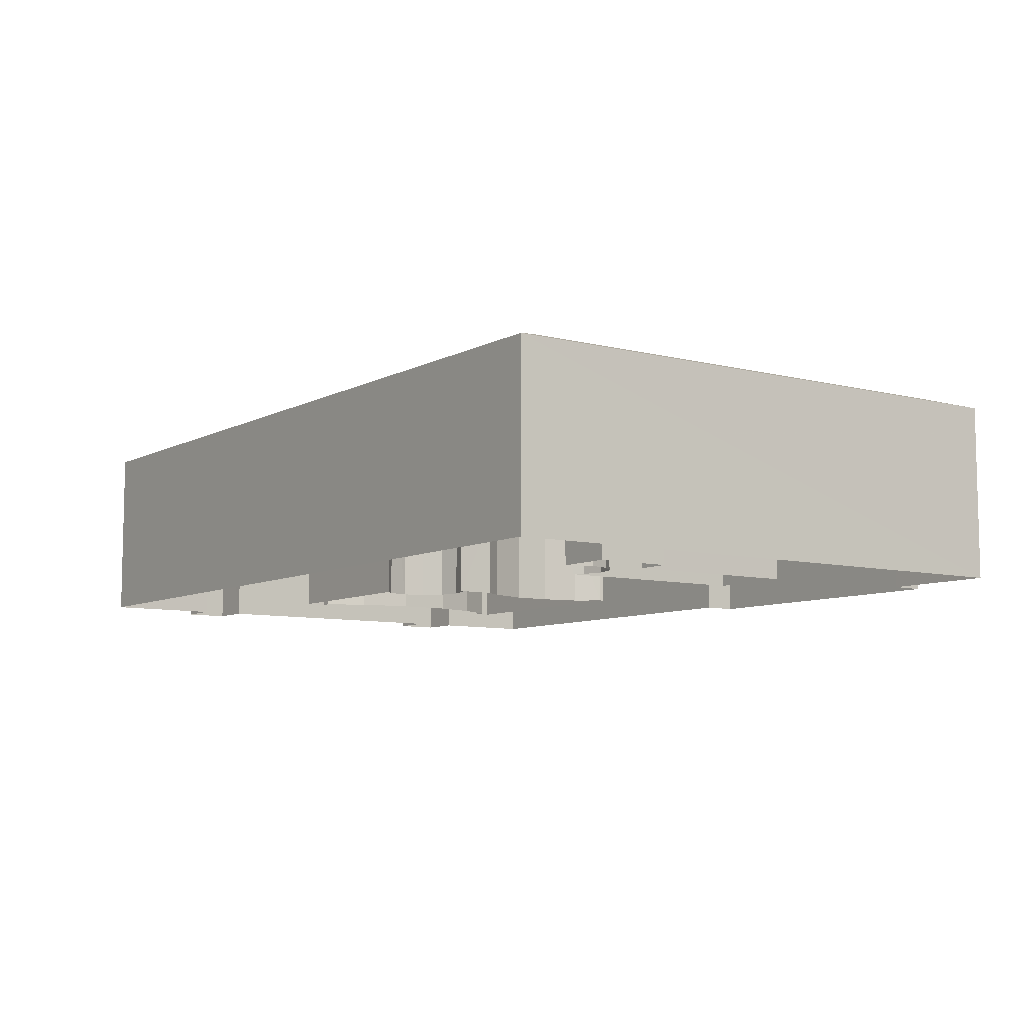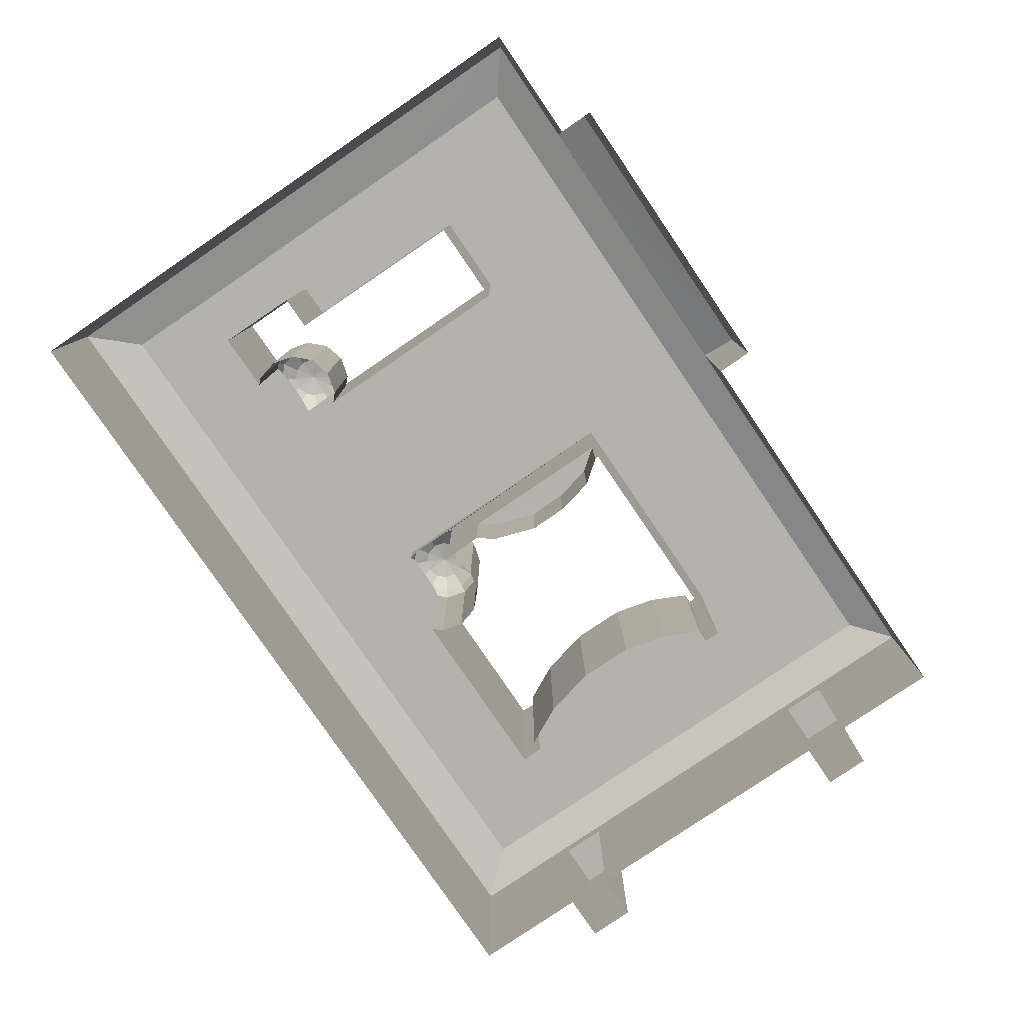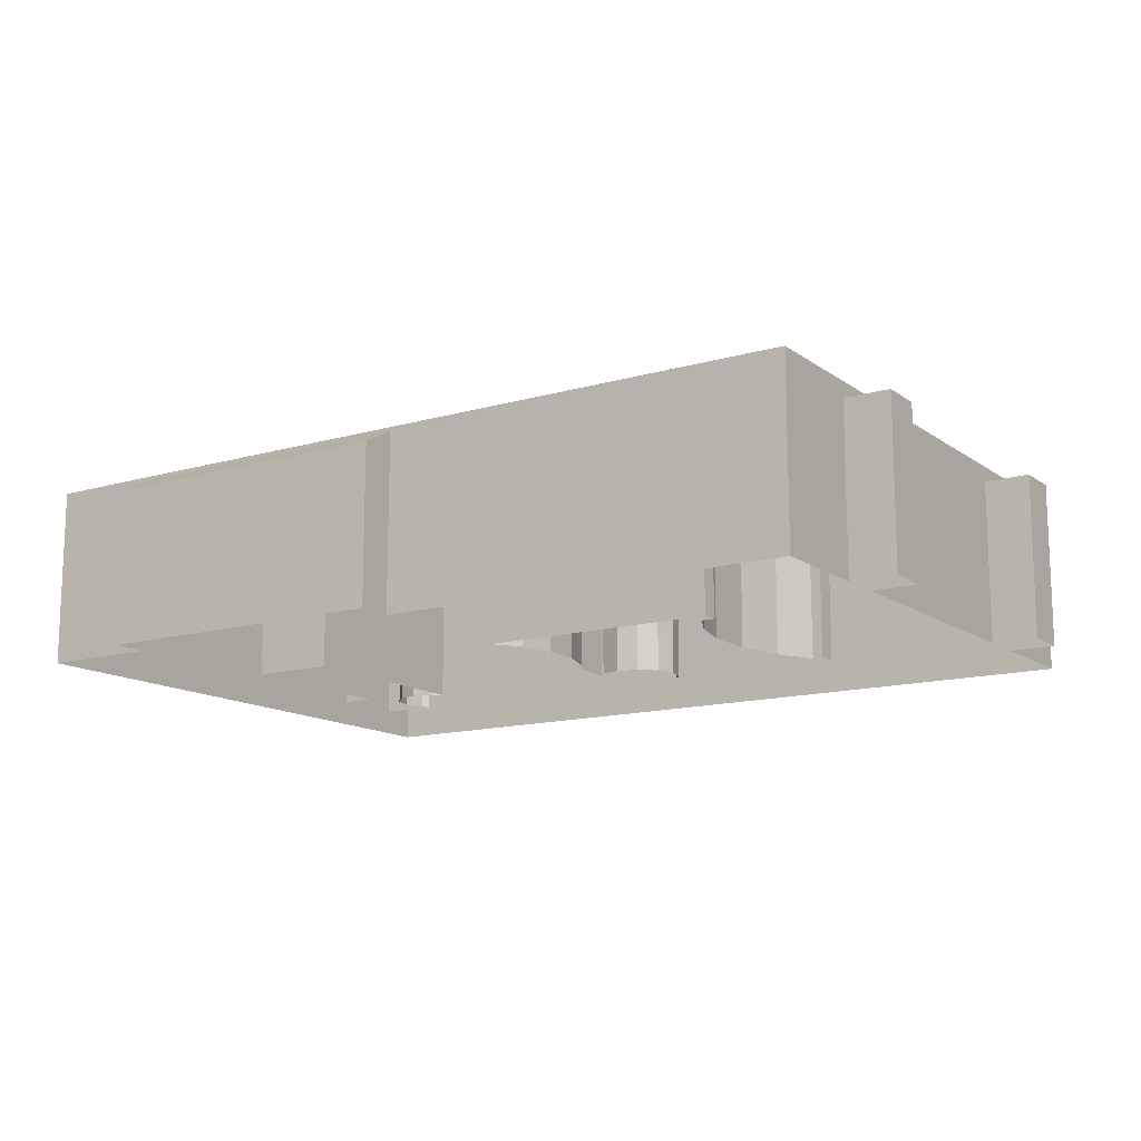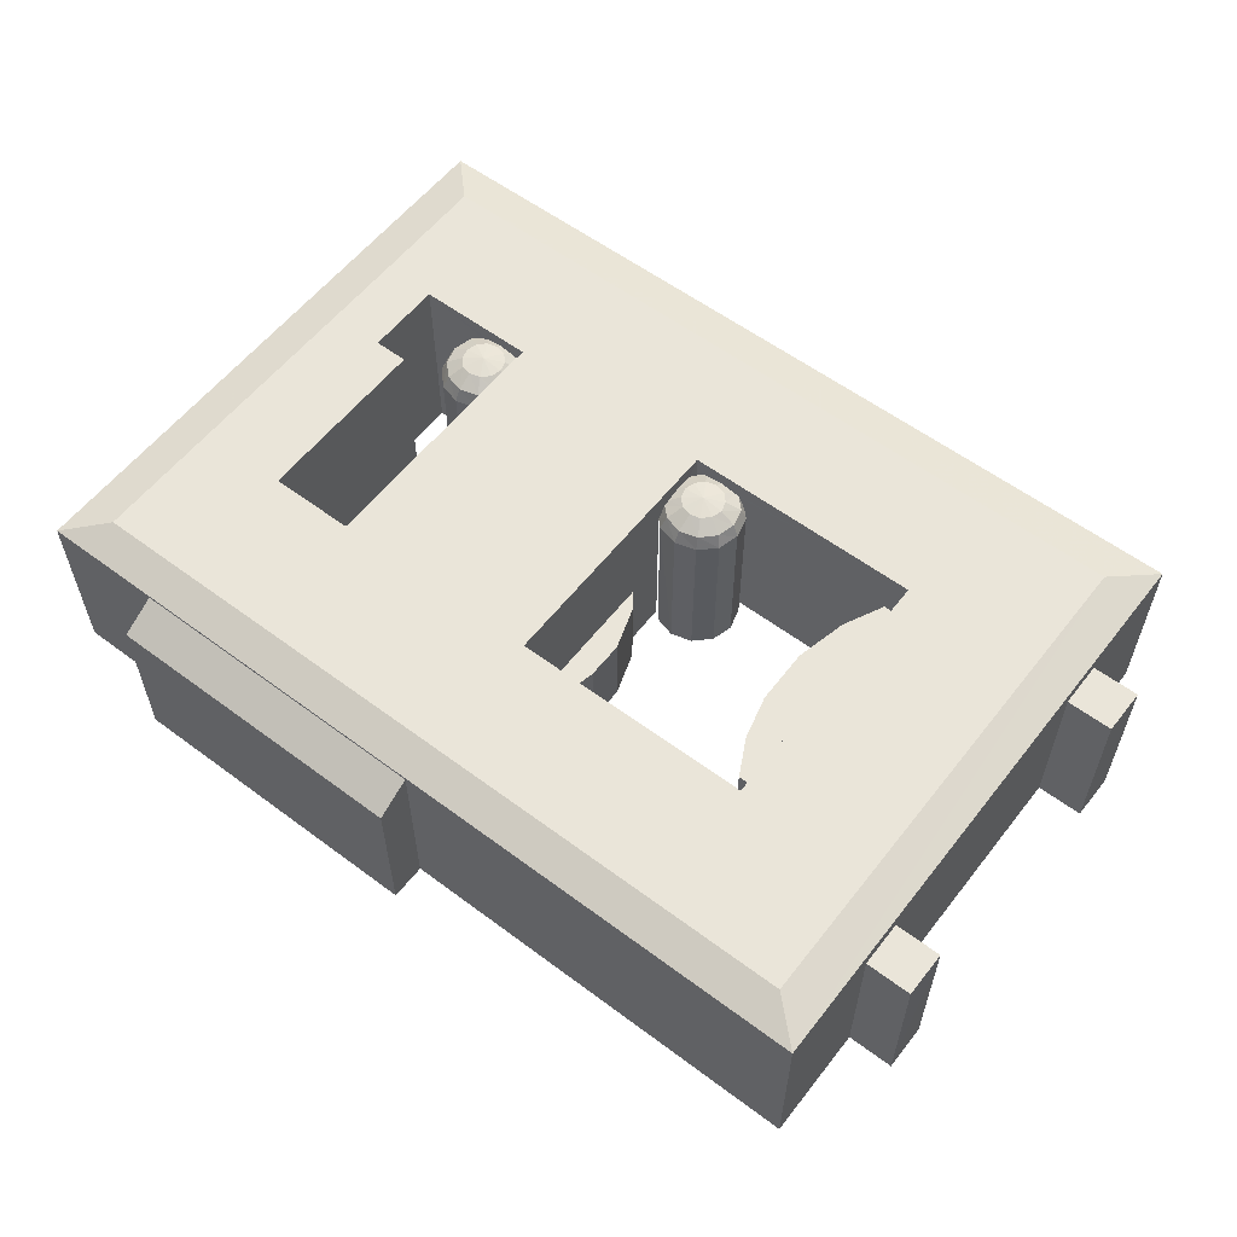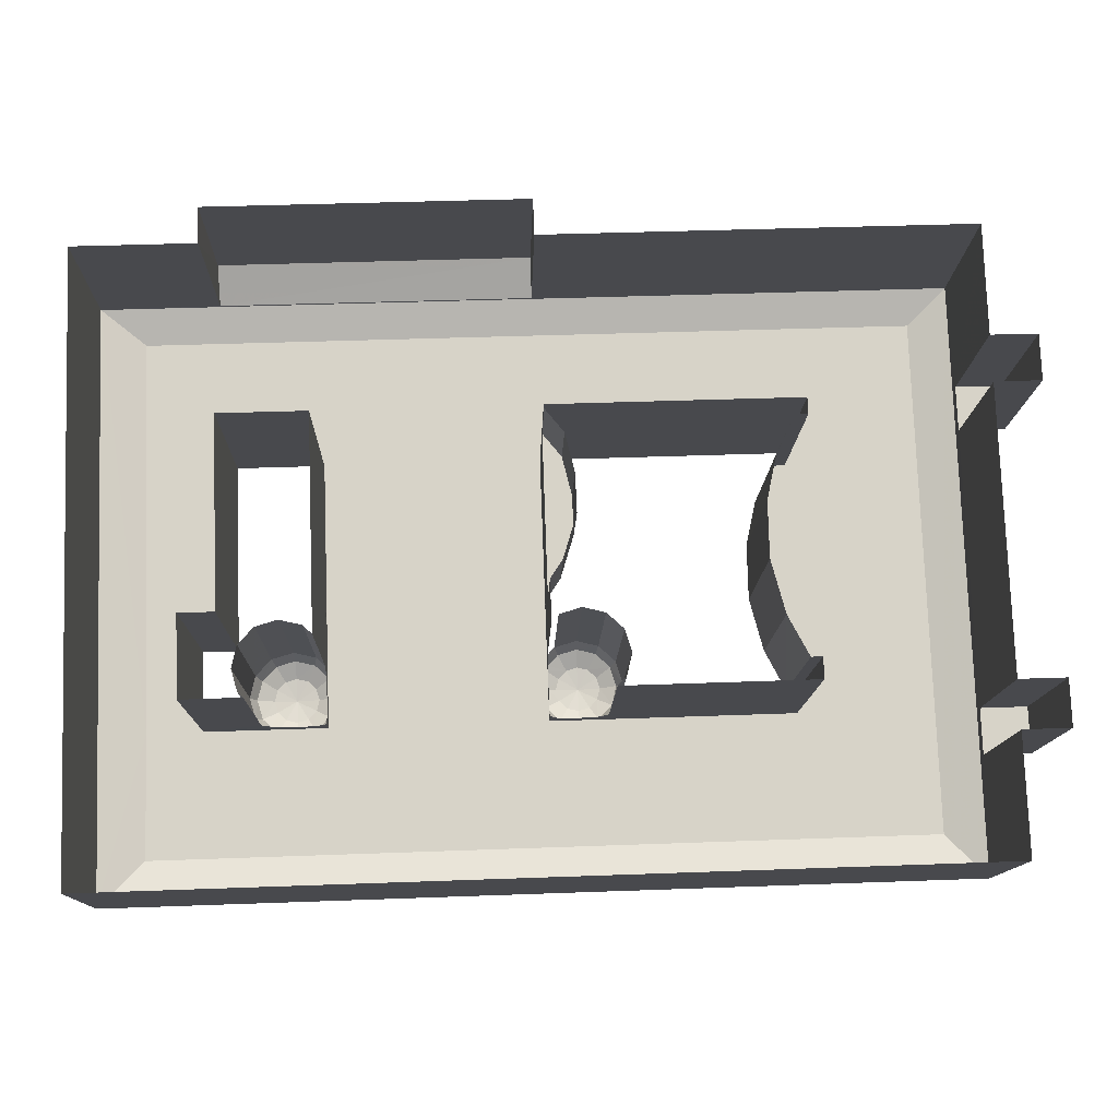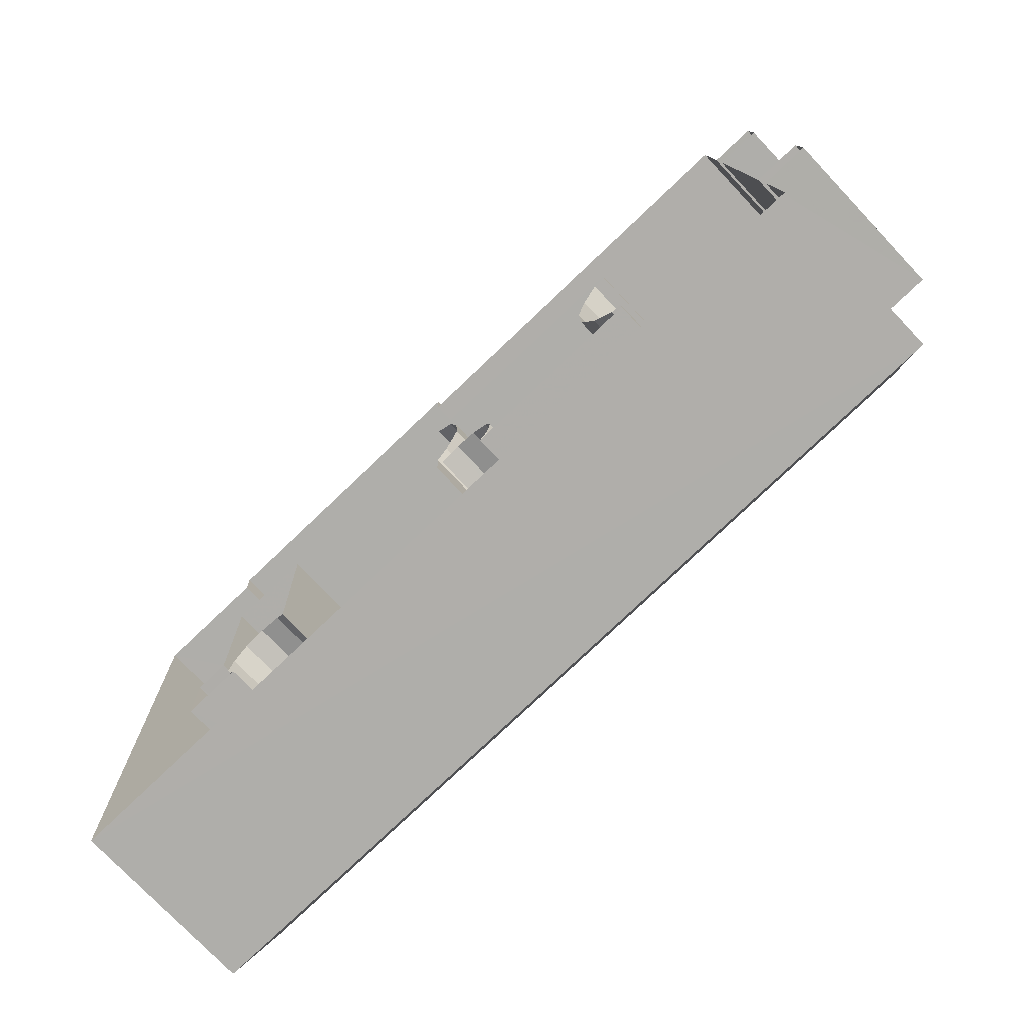
<metadata>
{"format":"obj","ext":"obj","renderer":"f3d","projection":"perspective","resolution":1024,"background":"white","views":[{"elev":-8.0,"azim":52.6,"up":"+Z"},{"elev":-79.6,"azim":122.2,"up":"+Z"},{"elev":-13.4,"azim":-148.9,"up":"+Z"},{"elev":57.9,"azim":-144.4,"up":"+Z"},{"elev":-12.7,"azim":178.5,"up":"+Y"},{"elev":-76.0,"azim":-136.6,"up":"+Y"}]}
</metadata>
<code>
v -3.733e+05 -1.052e+05 23.1
v -3.732e+05 -1.052e+05 23.1
v -3.733e+05 -1.052e+05 23.1
v -3.732e+05 -1.052e+05 23.1
v -3.732e+05 -1.052e+05 23.09
v -3.732e+05 -1.052e+05 23.1
v -3.732e+05 -1.052e+05 23.09
v -3.732e+05 -1.053e+05 23.1
v -3.732e+05 -1.052e+05 23.09
v -3.732e+05 -1.052e+05 23.07
v -3.732e+05 -1.052e+05 23.09
v -3.732e+05 -1.052e+05 23.08
v -3.732e+05 -1.052e+05 23.08
v -3.732e+05 -1.052e+05 23.08
v -3.732e+05 -1.052e+05 23.08
v -3.732e+05 -1.052e+05 23.08
v -3.732e+05 -1.052e+05 23.07
v -3.732e+05 -1.052e+05 23.07
v -3.732e+05 -1.052e+05 23.08
v -3.732e+05 -1.052e+05 23.08
v -3.732e+05 -1.052e+05 23.08
v -3.732e+05 -1.052e+05 23.09
v -3.732e+05 -1.052e+05 23.09
v -3.732e+05 -1.052e+05 23.09
v -3.732e+05 -1.052e+05 23.08
v -3.732e+05 -1.052e+05 23.08
v -3.732e+05 -1.052e+05 23.09
v -3.732e+05 -1.052e+05 23.09
v -3.732e+05 -1.052e+05 23.09
v -3.732e+05 -1.052e+05 23.09
v -3.732e+05 -1.052e+05 23.08
v -3.732e+05 -1.052e+05 23.09
v -3.732e+05 -1.052e+05 23.09
v -3.732e+05 -1.052e+05 23.09
v -3.732e+05 -1.052e+05 23.08
v -3.732e+05 -1.052e+05 23.09
v -3.732e+05 -1.052e+05 23.09
v -3.732e+05 -1.052e+05 23.09
v -3.732e+05 -1.052e+05 23.09
v -3.732e+05 -1.052e+05 23.09
v -3.732e+05 -1.052e+05 23.09
v -3.732e+05 -1.052e+05 23.08
v -3.732e+05 -1.052e+05 23.09
v -3.732e+05 -1.052e+05 23.09
v -3.732e+05 -1.052e+05 23.09
v -3.732e+05 -1.052e+05 23.09
v -3.732e+05 -1.052e+05 23.09
v -3.732e+05 -1.052e+05 23.09
v -3.732e+05 -1.052e+05 23.09
v -3.732e+05 -1.052e+05 23.09
v -3.732e+05 -1.052e+05 23.09
v -3.732e+05 -1.052e+05 23.08
v -3.732e+05 -1.052e+05 23.09
v -3.732e+05 -1.052e+05 23.09
v -3.732e+05 -1.052e+05 39.91
v -3.732e+05 -1.052e+05 40.22
v -3.732e+05 -1.052e+05 39.91
v -3.732e+05 -1.052e+05 39.51
v -3.732e+05 -1.052e+05 39.91
v -3.732e+05 -1.052e+05 39.91
v -3.732e+05 -1.052e+05 39.26
v -3.732e+05 -1.052e+05 39.48
v -3.732e+05 -1.052e+05 39.51
v -3.732e+05 -1.052e+05 40.74
v -3.732e+05 -1.052e+05 40.73
v -3.732e+05 -1.052e+05 38.07
v -3.733e+05 -1.052e+05 38.07
v -3.733e+05 -1.052e+05 38.07
v -3.732e+05 -1.052e+05 38.07
v -3.732e+05 -1.052e+05 39.92
v -3.732e+05 -1.052e+05 39.08
v -3.732e+05 -1.052e+05 39.08
v -3.732e+05 -1.052e+05 39.92
v -3.732e+05 -1.052e+05 39.52
v -3.732e+05 -1.052e+05 39.91
v -3.732e+05 -1.052e+05 39.91
v -3.732e+05 -1.052e+05 39.29
v -3.732e+05 -1.052e+05 37.93
v -3.732e+05 -1.052e+05 37.93
v -3.732e+05 -1.052e+05 39.08
v -3.732e+05 -1.052e+05 39.66
v -3.732e+05 -1.052e+05 39.92
v -3.732e+05 -1.052e+05 39.92
v -3.732e+05 -1.052e+05 39.44
v -3.732e+05 -1.052e+05 39.91
v -3.732e+05 -1.052e+05 37.94
v -3.732e+05 -1.052e+05 37.94
v -3.732e+05 -1.052e+05 39.08
v -3.732e+05 -1.052e+05 39.08
v -3.732e+05 -1.052e+05 37.94
v -3.732e+05 -1.052e+05 39.08
v -3.732e+05 -1.052e+05 39.08
v -3.732e+05 -1.052e+05 37.94
v -3.732e+05 -1.052e+05 37.94
v -3.732e+05 -1.052e+05 39.08
v -3.732e+05 -1.052e+05 38
v -3.732e+05 -1.052e+05 39.08
v -3.732e+05 -1.052e+05 39.08
v -3.732e+05 -1.052e+05 39.92
v -3.732e+05 -1.052e+05 40.23
v -3.732e+05 -1.052e+05 39.92
v -3.732e+05 -1.052e+05 39.91
v -3.732e+05 -1.052e+05 39.92
v -3.732e+05 -1.052e+05 39.08
v -3.732e+05 -1.052e+05 39.08
v -3.732e+05 -1.052e+05 39.08
v -3.732e+05 -1.052e+05 39.92
v -3.732e+05 -1.052e+05 39.08
v -3.732e+05 -1.052e+05 39.08
v -3.732e+05 -1.052e+05 39.91
v -3.732e+05 -1.052e+05 39.23
v -3.732e+05 -1.052e+05 37.39
v -3.732e+05 -1.052e+05 37.39
v -3.732e+05 -1.052e+05 39.23
v -3.732e+05 -1.052e+05 39.92
v -3.732e+05 -1.052e+05 37.94
v -3.732e+05 -1.052e+05 39.91
v -3.732e+05 -1.052e+05 39.91
v -3.732e+05 -1.052e+05 38.06
v -3.732e+05 -1.052e+05 38.06
v -3.732e+05 -1.052e+05 38.06
v -3.732e+05 -1.052e+05 38.06
v -3.732e+05 -1.052e+05 40.72
v -3.732e+05 -1.052e+05 39.48
v -3.732e+05 -1.052e+05 39.91
v -3.732e+05 -1.052e+05 39.51
v -3.732e+05 -1.052e+05 39.92
v -3.732e+05 -1.052e+05 39.92
v -3.732e+05 -1.052e+05 39.26
v -3.732e+05 -1.052e+05 39.92
v -3.732e+05 -1.052e+05 39.08
v -3.732e+05 -1.052e+05 37.93
v -3.732e+05 -1.052e+05 39.08
v -3.732e+05 -1.052e+05 37.93
v -3.732e+05 -1.052e+05 39.08
v -3.732e+05 -1.052e+05 37.94
v -3.732e+05 -1.052e+05 37.93
v -3.732e+05 -1.052e+05 39.26
v -3.732e+05 -1.052e+05 39.29
v -3.732e+05 -1.052e+05 37.93
v -3.732e+05 -1.052e+05 39.52
v -3.732e+05 -1.052e+05 39.52
v -3.732e+05 -1.052e+05 39.52
v -3.732e+05 -1.052e+05 39.52
v -3.732e+05 -1.052e+05 39.52
v -3.732e+05 -1.052e+05 39.52
v -3.732e+05 -1.052e+05 39.52
v -3.732e+05 -1.052e+05 39.52
v -3.732e+05 -1.052e+05 39.44
v -3.732e+05 -1.052e+05 37.93
v -3.732e+05 -1.052e+05 40.73
v -3.732e+05 -1.052e+05 40.74
v -3.732e+05 -1.053e+05 39.5
v -3.732e+05 -1.052e+05 40.74
v -3.732e+05 -1.052e+05 39.27
v -3.732e+05 -1.052e+05 37.93
v -3.732e+05 -1.052e+05 39.08
v -3.732e+05 -1.052e+05 39.08
v -3.732e+05 -1.052e+05 30.82
v -3.732e+05 -1.052e+05 30.82
v -3.732e+05 -1.052e+05 30.82
v -3.732e+05 -1.052e+05 30.82
v -3.732e+05 -1.052e+05 30.81
v -3.732e+05 -1.052e+05 30.81
v -3.732e+05 -1.052e+05 38.29
v -3.732e+05 -1.052e+05 37.94
v -3.732e+05 -1.052e+05 40.74
v -3.732e+05 -1.052e+05 40.73
v -3.732e+05 -1.052e+05 40.73
v -3.732e+05 -1.052e+05 40.73
v -3.732e+05 -1.052e+05 40.73
v -3.732e+05 -1.052e+05 40.74
v -3.732e+05 -1.052e+05 40.74
v -3.732e+05 -1.052e+05 40.74
v -3.732e+05 -1.052e+05 40.73
v -3.732e+05 -1.052e+05 40.73
f 1 2 3
f 2 4 3
f 4 5 6
f 7 8 6
f 9 10 8
f 11 12 13
f 13 14 15
f 16 17 10
f 18 17 19
f 17 20 19
f 14 20 15
f 13 21 11
f 2 21 22
f 2 5 4
f 6 5 7
f 23 8 7
f 9 8 24
f 16 10 9
f 21 13 15
f 16 25 17
f 25 20 17
f 20 26 15
f 21 27 22
f 2 22 28
f 28 5 2
f 7 29 23
f 23 24 8
f 30 16 9
f 31 21 15
f 25 26 20
f 31 27 21
f 32 28 22
f 29 33 23
f 34 29 7
f 25 35 26
f 31 36 27
f 37 28 32
f 23 33 38
f 29 39 33
f 40 34 7
f 41 29 34
f 41 35 25
f 42 36 31
f 23 38 43
f 29 44 39
f 45 40 7
f 40 46 34
f 41 25 29
f 47 35 41
f 29 48 44
f 49 45 7
f 46 50 34
f 51 47 41
f 47 52 35
f 50 53 34
f 54 51 41
f 86 53 87
f 86 34 53
f 55 56 57
f 58 59 60
f 61 58 60
f 62 63 64
f 65 62 64
f 66 67 68
f 69 66 68
f 70 71 72
f 73 70 72
f 74 75 76
f 74 77 75
f 72 78 79
f 80 72 79
f 81 82 83
f 81 84 82
f 85 56 59
f 86 87 88
f 89 86 88
f 88 87 90
f 91 88 90
f 92 93 94
f 95 92 94
f 96 97 98
f 99 100 101
f 102 56 55
f 59 56 60
f 82 84 103
f 103 104 105
f 103 84 104
f 70 106 71
f 70 107 106
f 108 109 110
f 110 61 60
f 110 109 61
f 111 112 113
f 114 111 113
f 83 100 115
f 55 92 95
f 102 55 95
f 95 94 116
f 108 95 116
f 107 100 103
f 117 88 91
f 118 117 91
f 119 120 121
f 122 119 121
f 123 124 62
f 65 123 62
f 76 56 125
f 126 127 128
f 129 126 128
f 115 100 130
f 130 100 127
f 117 56 75
f 57 131 92
f 55 57 92
f 73 100 70
f 128 100 99
f 132 133 134
f 132 135 133
f 131 136 93
f 92 131 93
f 125 56 85
f 71 137 78
f 72 71 78
f 57 56 118
f 118 56 117
f 91 90 136
f 131 91 136
f 73 72 80
f 101 73 80
f 127 100 128
f 98 97 138
f 85 138 125
f 138 97 139
f 125 138 139
f 71 140 137
f 71 106 140
f 141 142 143
f 143 142 144
f 144 142 145
f 145 142 146
f 147 145 146
f 147 146 148
f 74 76 125
f 139 74 125
f 58 85 59
f 58 138 85
f 75 56 76
f 81 83 115
f 149 81 115
f 110 56 102
f 106 150 140
f 106 105 150
f 107 105 106
f 107 103 105
f 101 80 133
f 99 101 133
f 133 135 99
f 99 129 128
f 99 135 129
f 75 77 117
f 117 89 88
f 117 77 89
f 123 151 124
f 124 152 153
f 152 154 153
f 151 152 124
f 82 100 83
f 118 91 131
f 57 118 131
f 126 130 127
f 126 155 130
f 103 100 82
f 60 56 110
f 156 150 105
f 104 156 105
f 115 130 149
f 130 155 149
f 149 155 157
f 155 158 157
f 80 79 134
f 133 80 134
f 159 160 161
f 161 160 162
f 162 163 164
f 162 160 163
f 102 95 108
f 110 102 108
f 101 100 73
f 158 165 157
f 166 108 116
f 166 109 108
f 154 167 64
f 64 168 65
f 123 65 169
f 151 123 170
f 152 151 171
f 152 172 154
f 167 173 64
f 174 167 154
f 65 168 169
f 64 173 168
f 169 175 123
f 123 175 170
f 151 170 171
f 172 152 171
f 172 174 154
f 167 174 169
f 174 175 169
f 170 176 171
f 63 153 154
f 64 63 154
f 70 100 107
f 148 37 32
f 147 148 32
f 140 38 33
f 137 140 33
f 176 30 9
f 171 176 9
f 7 5 166
f 5 173 166
f 98 167 96
f 173 167 61
f 58 167 138
f 61 167 58
f 138 167 98
f 173 61 109
f 166 173 109
f 161 47 51
f 161 162 47
f 68 1 3
f 68 67 1
f 2 1 67
f 66 2 67
f 121 12 11
f 121 120 12
f 145 22 27
f 144 145 27
f 144 27 36
f 143 144 36
f 112 18 19
f 113 112 19
f 4 68 3
f 4 69 68
f 93 46 40
f 93 136 46
f 116 45 49
f 116 94 45
f 21 121 11
f 21 122 121
f 143 36 42
f 141 143 42
f 13 12 120
f 119 13 120
f 175 16 170
f 175 25 16
f 166 116 49
f 7 166 49
f 87 53 50
f 90 87 50
f 160 159 54
f 41 160 54
f 78 39 44
f 79 78 44
f 94 40 45
f 94 93 40
f 147 32 22
f 145 147 22
f 159 51 54
f 159 161 51
f 153 8 10
f 124 153 10
f 35 52 164
f 163 35 164
f 156 43 150
f 156 23 43
f 162 52 47
f 162 164 52
f 17 18 112
f 111 17 112
f 20 113 19
f 20 114 113
f 172 9 24
f 172 171 9
f 137 33 39
f 78 137 39
f 31 15 142
f 15 168 142
f 28 146 5
f 146 168 173
f 142 168 146
f 5 146 173
f 156 24 23
f 24 156 172
f 165 174 157
f 174 172 84
f 149 174 81
f 81 174 84
f 157 174 149
f 84 172 104
f 172 156 104
f 4 6 69
f 6 63 69
f 21 2 66
f 66 63 62
f 69 63 66
f 14 119 62
f 21 66 122
f 13 119 14
f 119 122 62
f 122 66 62
f 29 25 132
f 25 175 132
f 158 174 165
f 175 174 129
f 126 174 155
f 129 174 126
f 155 174 158
f 175 129 135
f 132 175 135
f 176 16 30
f 176 170 16
f 132 134 48
f 29 132 48
f 150 43 38
f 140 150 38
f 146 37 148
f 146 28 37
f 136 50 46
f 136 90 50
f 163 26 35
f 26 163 169
f 41 34 160
f 167 169 77
f 160 169 163
f 96 167 97
f 34 86 160
f 139 167 74
f 74 167 77
f 97 167 139
f 77 169 89
f 86 89 169
f 86 169 160
f 63 6 8
f 153 63 8
f 142 141 42
f 31 142 42
f 134 44 48
f 134 79 44
f 26 169 168
f 15 26 168
f 20 14 114
f 14 62 114
f 17 111 10
f 114 62 124
f 111 114 124
f 10 111 124

</code>
